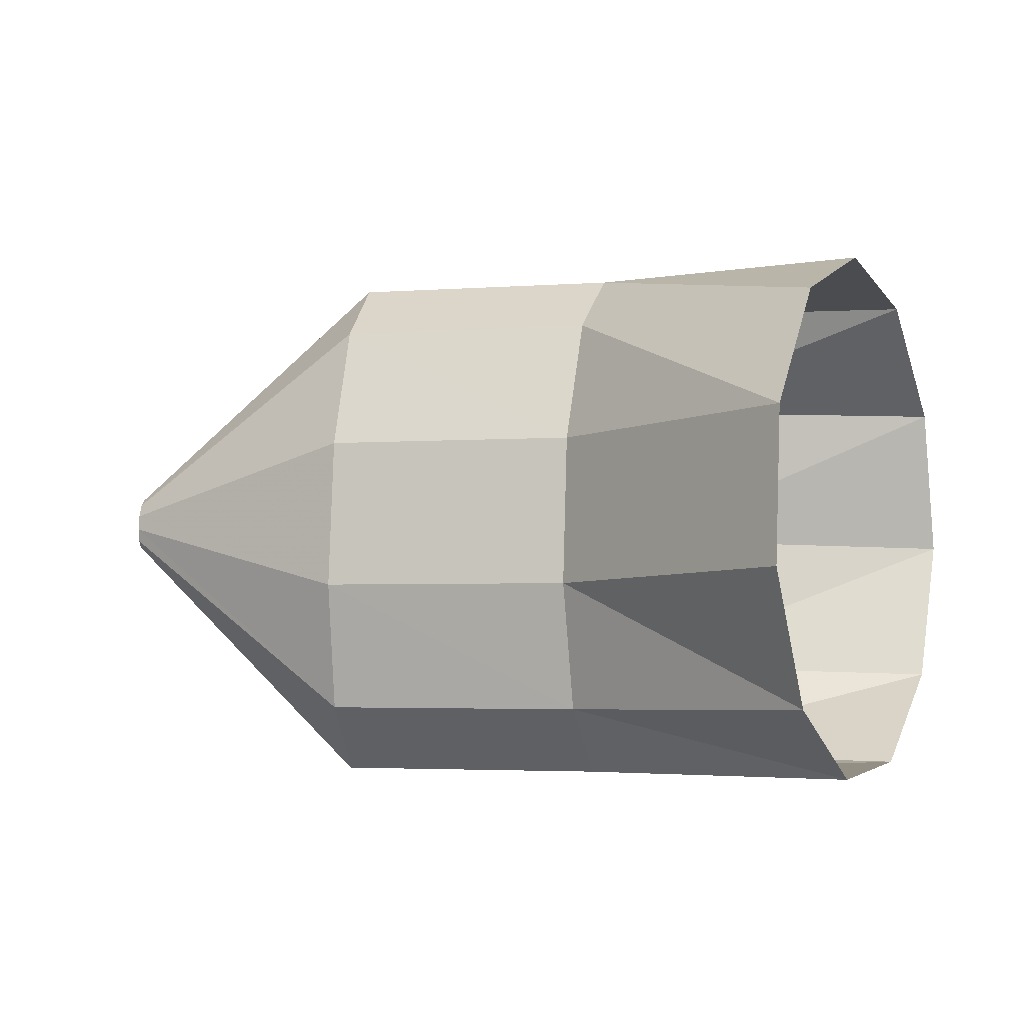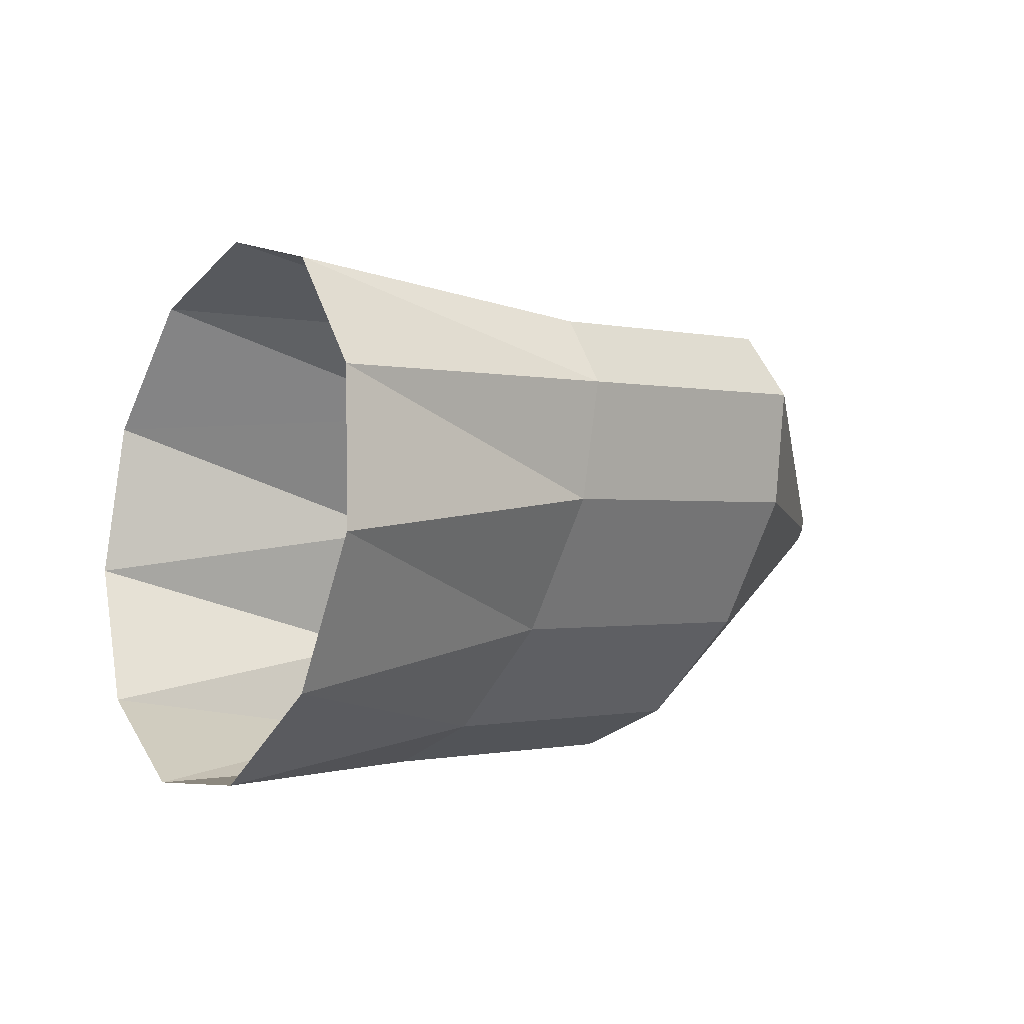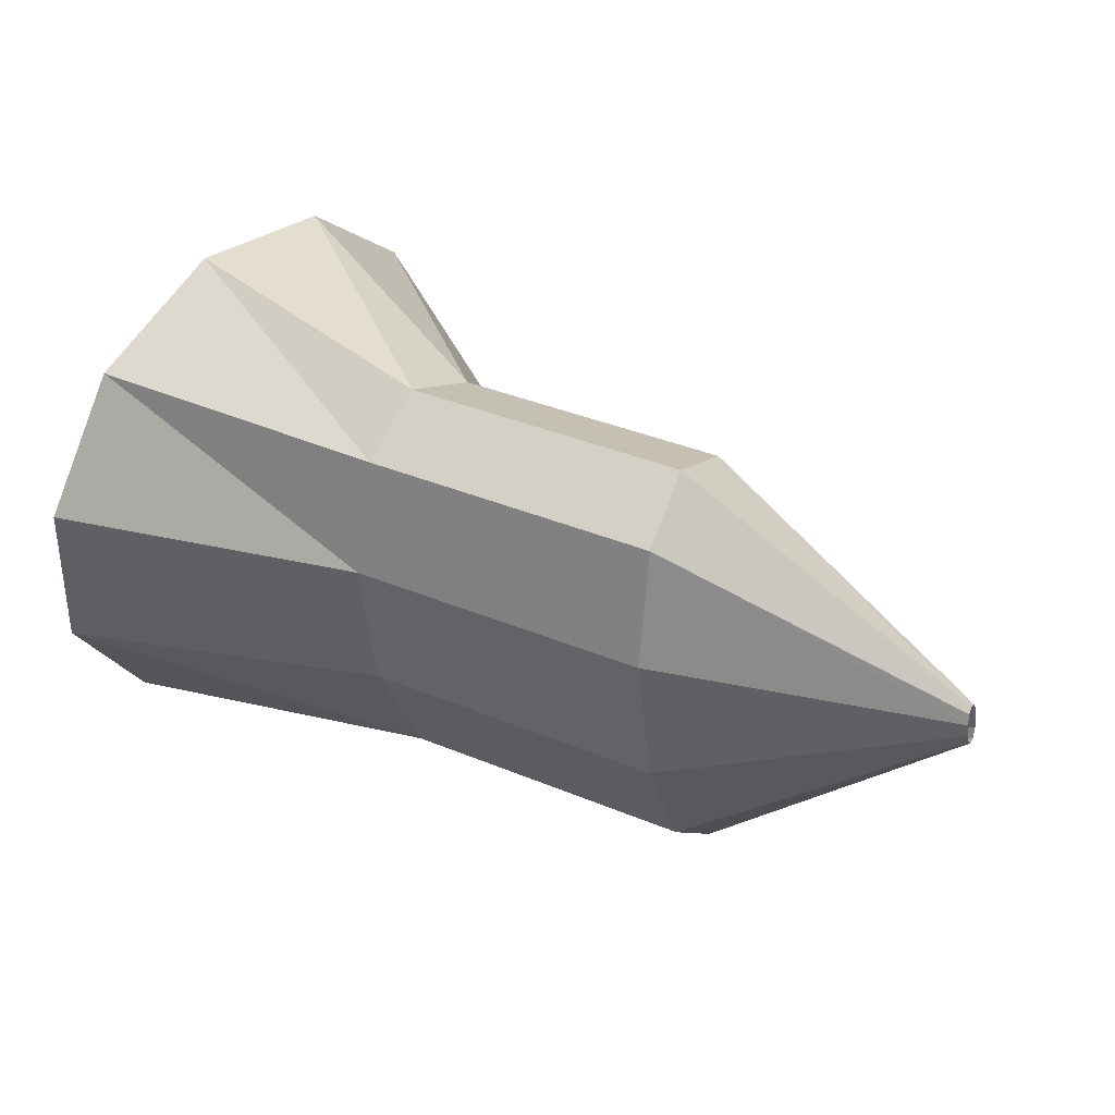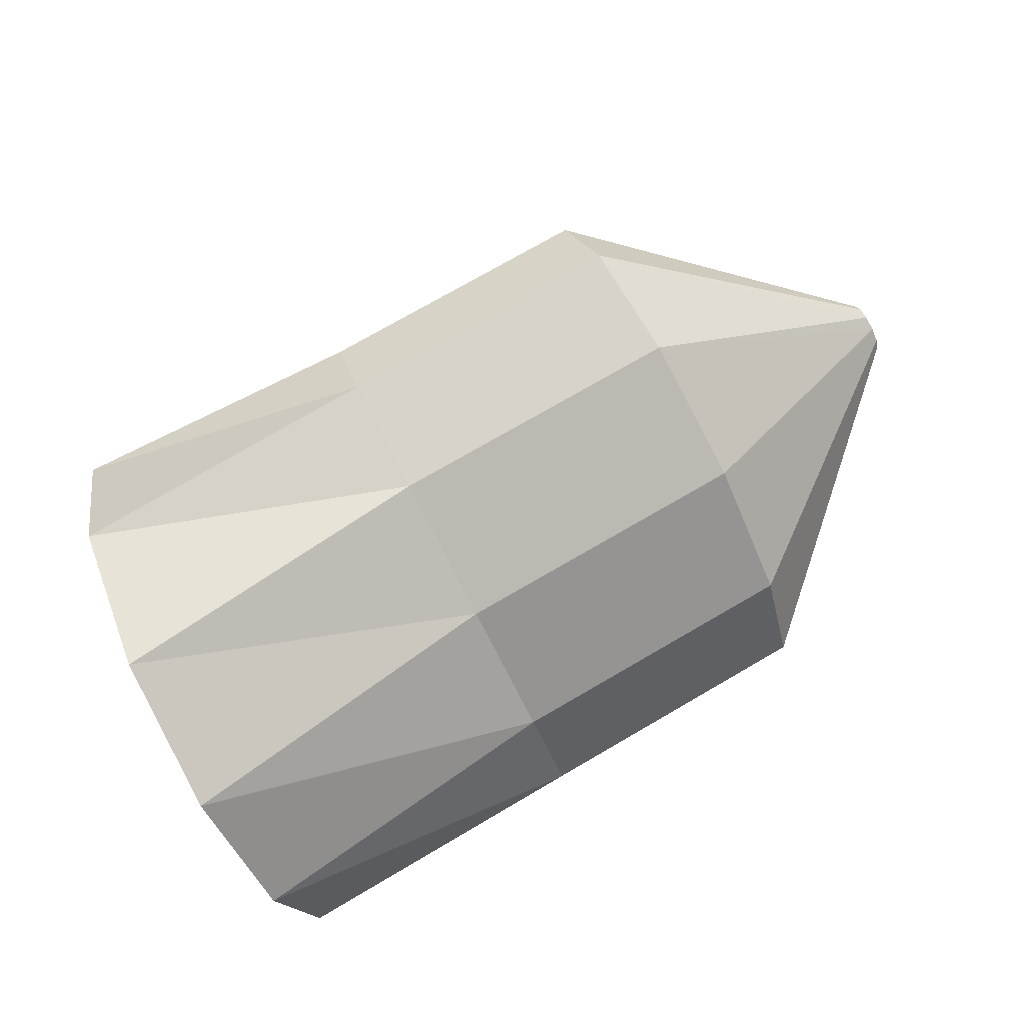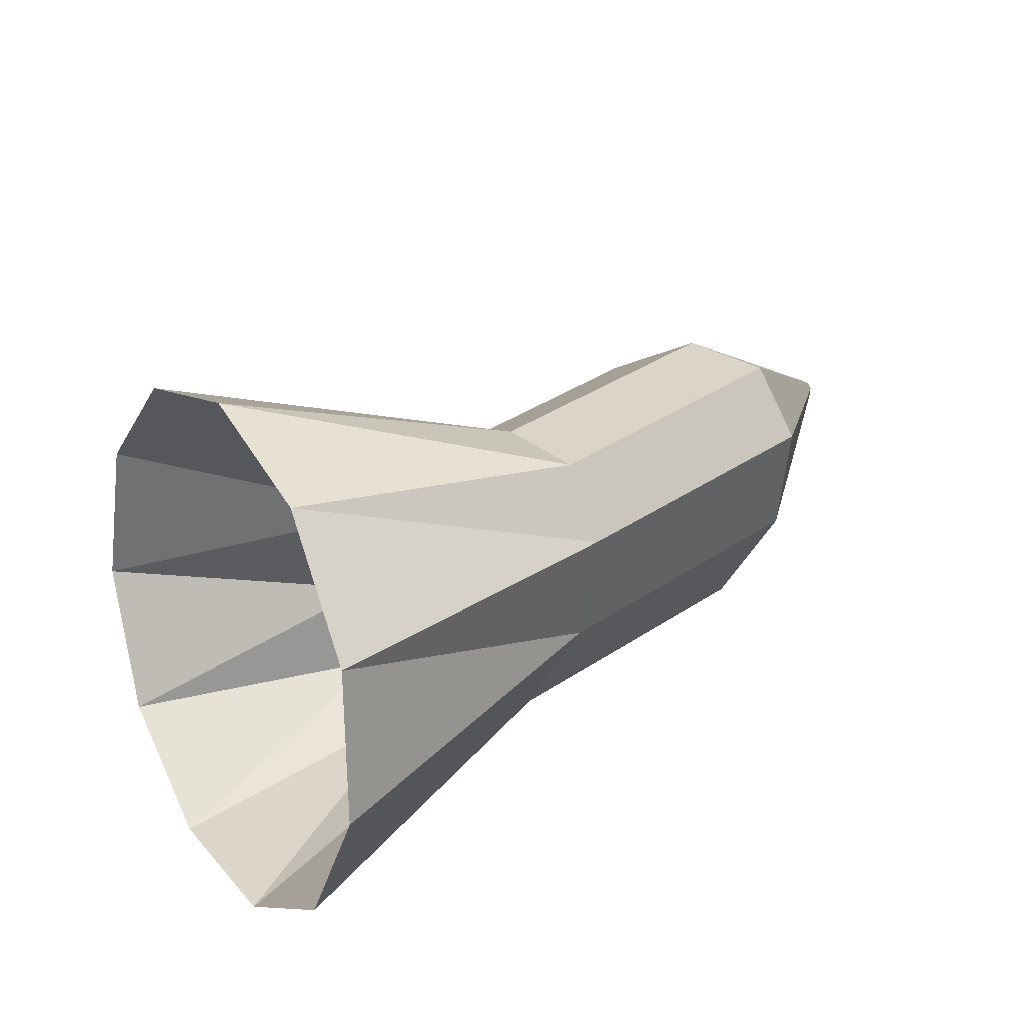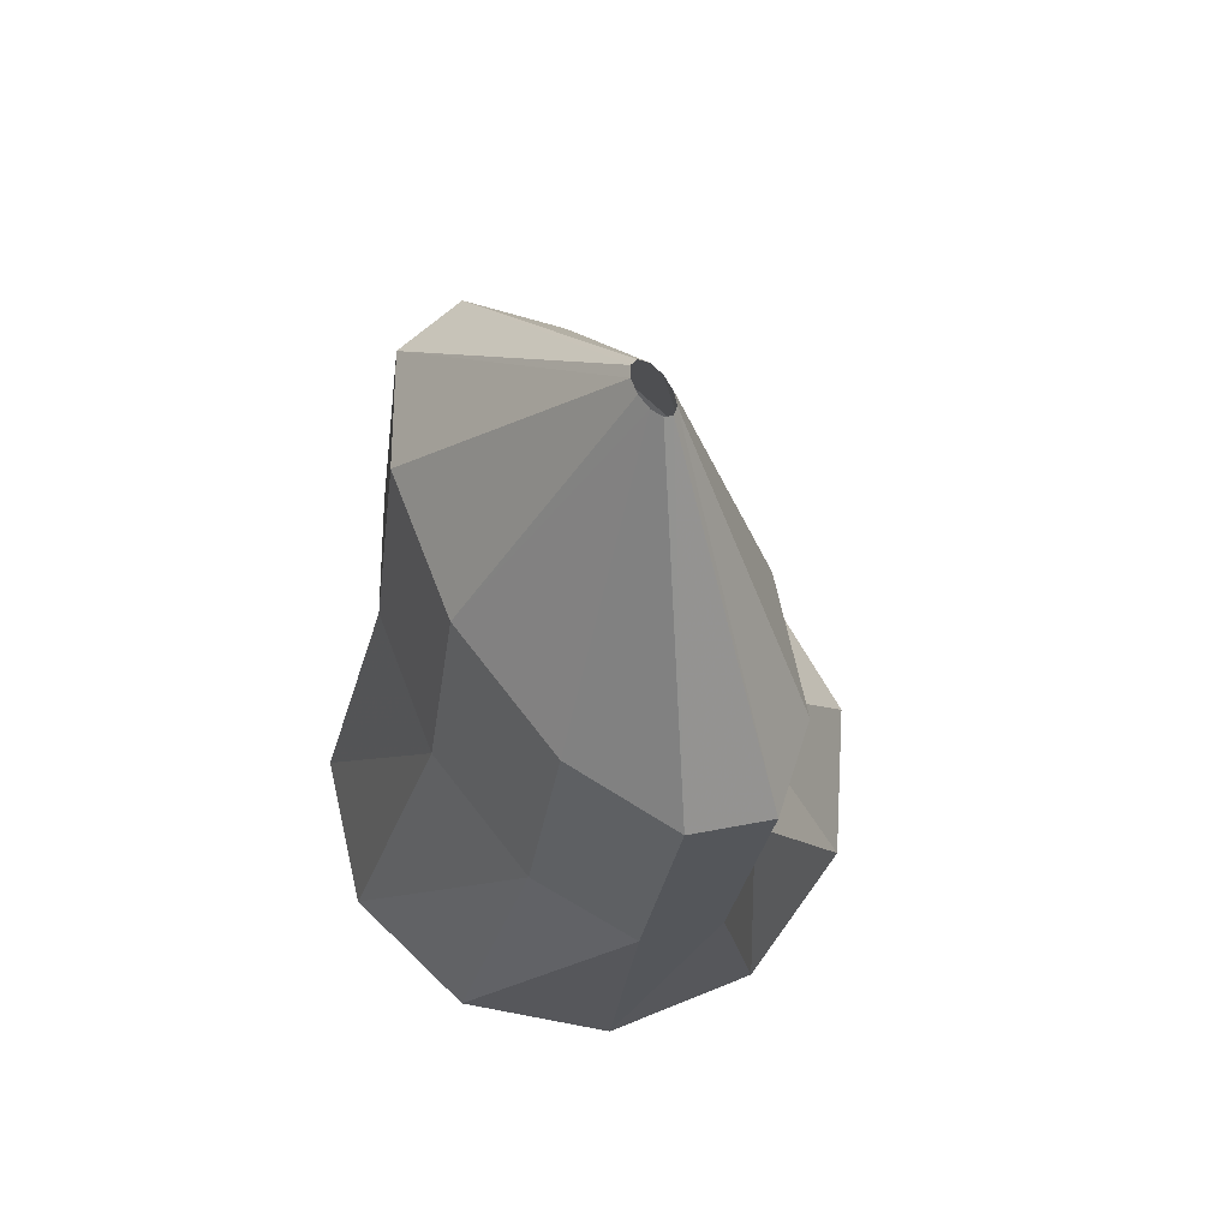
<metadata>
{"format":"obj","ext":"obj","renderer":"f3d","projection":"perspective","resolution":1024,"background":"white","views":[{"elev":23.3,"azim":-165.1,"up":"+Y"},{"elev":8.6,"azim":-40.9,"up":"+Y"},{"elev":23.8,"azim":29.3,"up":"+Y"},{"elev":78.3,"azim":-36.5,"up":"+Z"},{"elev":43.4,"azim":-40.3,"up":"+Y"},{"elev":-30.9,"azim":85.1,"up":"+Y"}]}
</metadata>
<code>
g tube1
v 159.9 81.84 194.7
v 159.8 79.89 192.6
v 160.1 79.29 189.9
v 160.7 80.26 187.3
v 161.5 82.46 185.7
v 162.1 85.21 185.6
v 162.3 87.64 187
v 162.2 88.97 189.5
v 161.7 88.77 192.3
v 161 87.12 194.5
v 160.3 84.54 195.3
v 159.9 81.84 194.7
v 165.9 81.88 193.4
v 165.7 79.75 191.7
v 165.7 78.68 189.9
v 165.8 79.02 188.5
v 166.1 80.65 188
v 166.5 83.06 188.5
v 166.8 85.48 189.9
v 166.9 87.14 191.7
v 166.8 87.52 193.4
v 166.6 86.5 194.4
v 166.3 84.4 194.4
v 165.9 81.88 193.4
v 171.4 81.27 193.2
v 171.1 79.15 191.6
v 170.9 78.1 189.7
v 170.8 78.46 188.3
v 170.9 80.11 187.8
v 171.2 82.53 188.3
v 171.4 84.96 189.7
v 171.7 86.61 191.6
v 171.8 86.97 193.3
v 171.8 85.92 194.3
v 171.6 83.8 194.3
v 171.4 81.27 193.2
v 176.2 82.15 190.9
v 176.1 81.94 190.7
v 176.1 81.83 190.5
v 176.1 81.87 190.4
v 176.1 82.03 190.3
v 176.1 82.28 190.4
v 176.2 82.52 190.5
v 176.2 82.68 190.7
v 176.2 82.72 190.9
v 176.2 82.61 191
v 176.2 82.4 191
v 176.2 82.15 190.9
f 1 2 14
f 14 13 1
f 2 3 15
f 15 14 2
f 3 4 16
f 16 15 3
f 4 5 17
f 17 16 4
f 5 6 18
f 18 17 5
f 6 7 19
f 19 18 6
f 7 8 20
f 20 19 7
f 8 9 21
f 21 20 8
f 9 10 22
f 22 21 9
f 10 11 23
f 23 22 10
f 11 12 24
f 24 23 11
f 13 14 26
f 26 25 13
f 14 15 27
f 27 26 14
f 15 16 28
f 28 27 15
f 16 17 29
f 29 28 16
f 17 18 30
f 30 29 17
f 18 19 31
f 31 30 18
f 19 20 32
f 32 31 19
f 20 21 33
f 33 32 20
f 21 22 34
f 34 33 21
f 22 23 35
f 35 34 22
f 23 24 36
f 36 35 23
f 25 26 38
f 38 37 25
f 26 27 39
f 39 38 26
f 27 28 40
f 40 39 27
f 28 29 41
f 41 40 28
f 29 30 42
f 42 41 29
f 30 31 43
f 43 42 30
f 31 32 44
f 44 43 31
f 32 33 45
f 45 44 32
f 33 34 46
f 46 45 33
f 34 35 47
f 47 46 34
f 35 36 48
f 48 47 35

</code>
